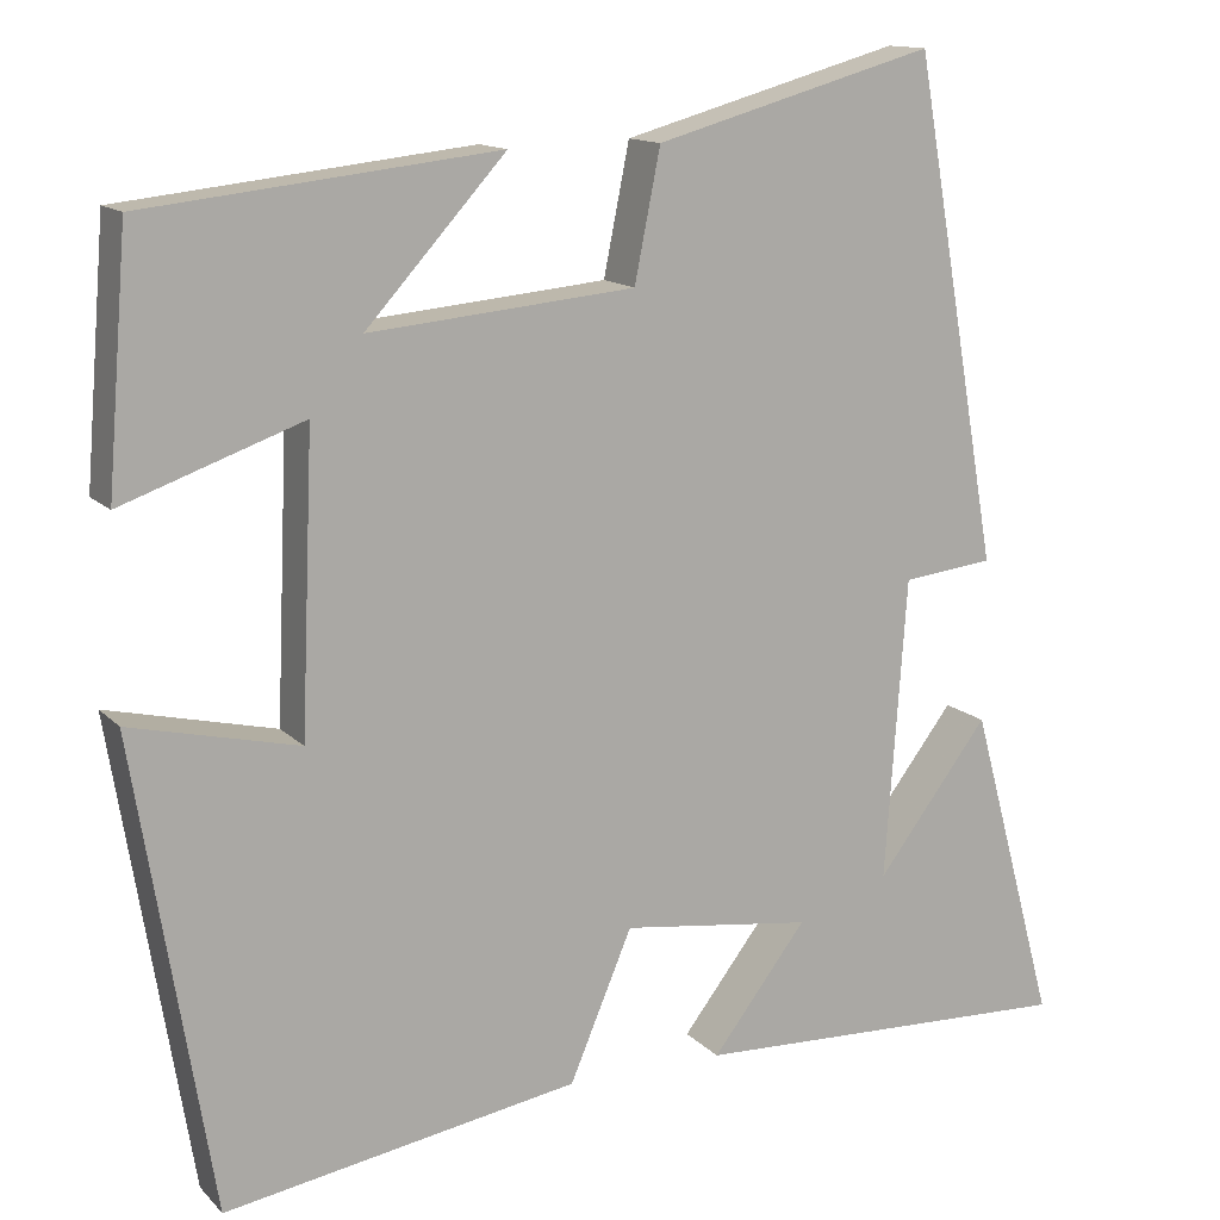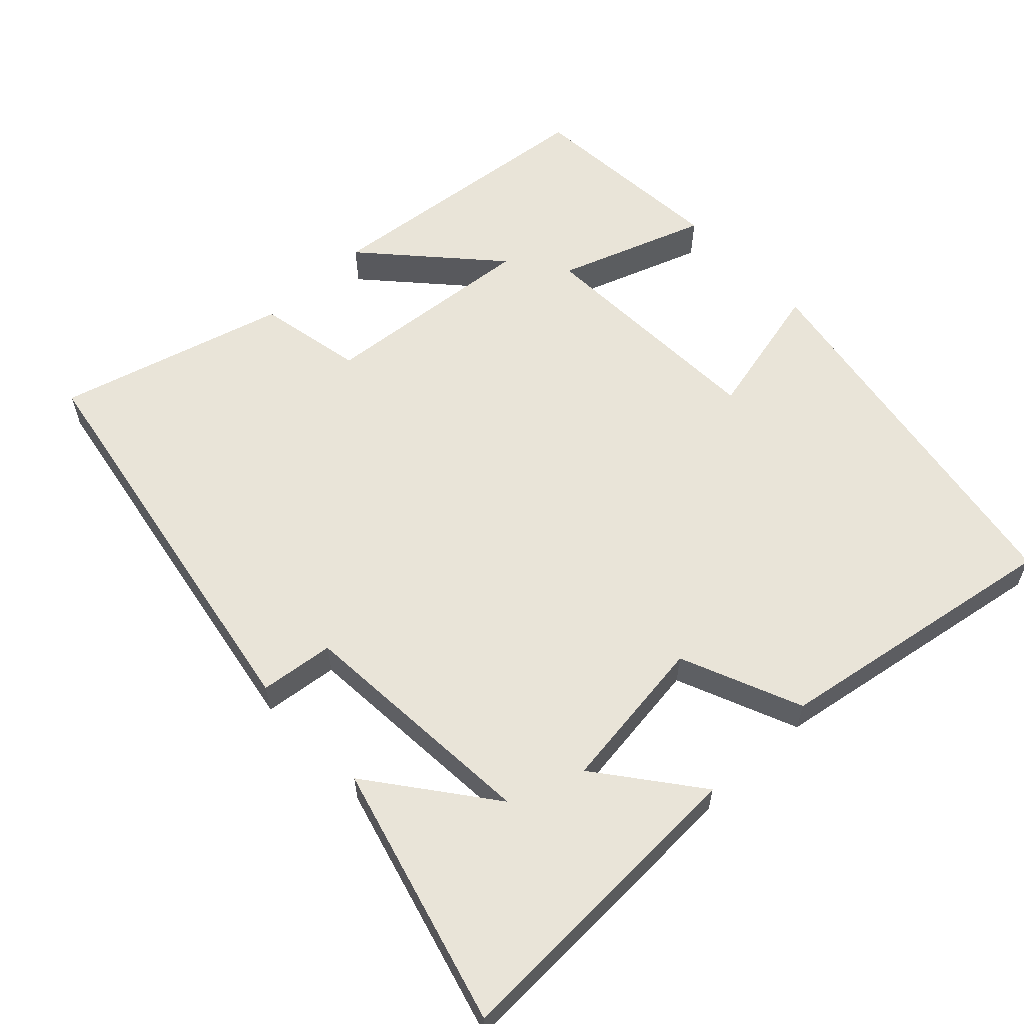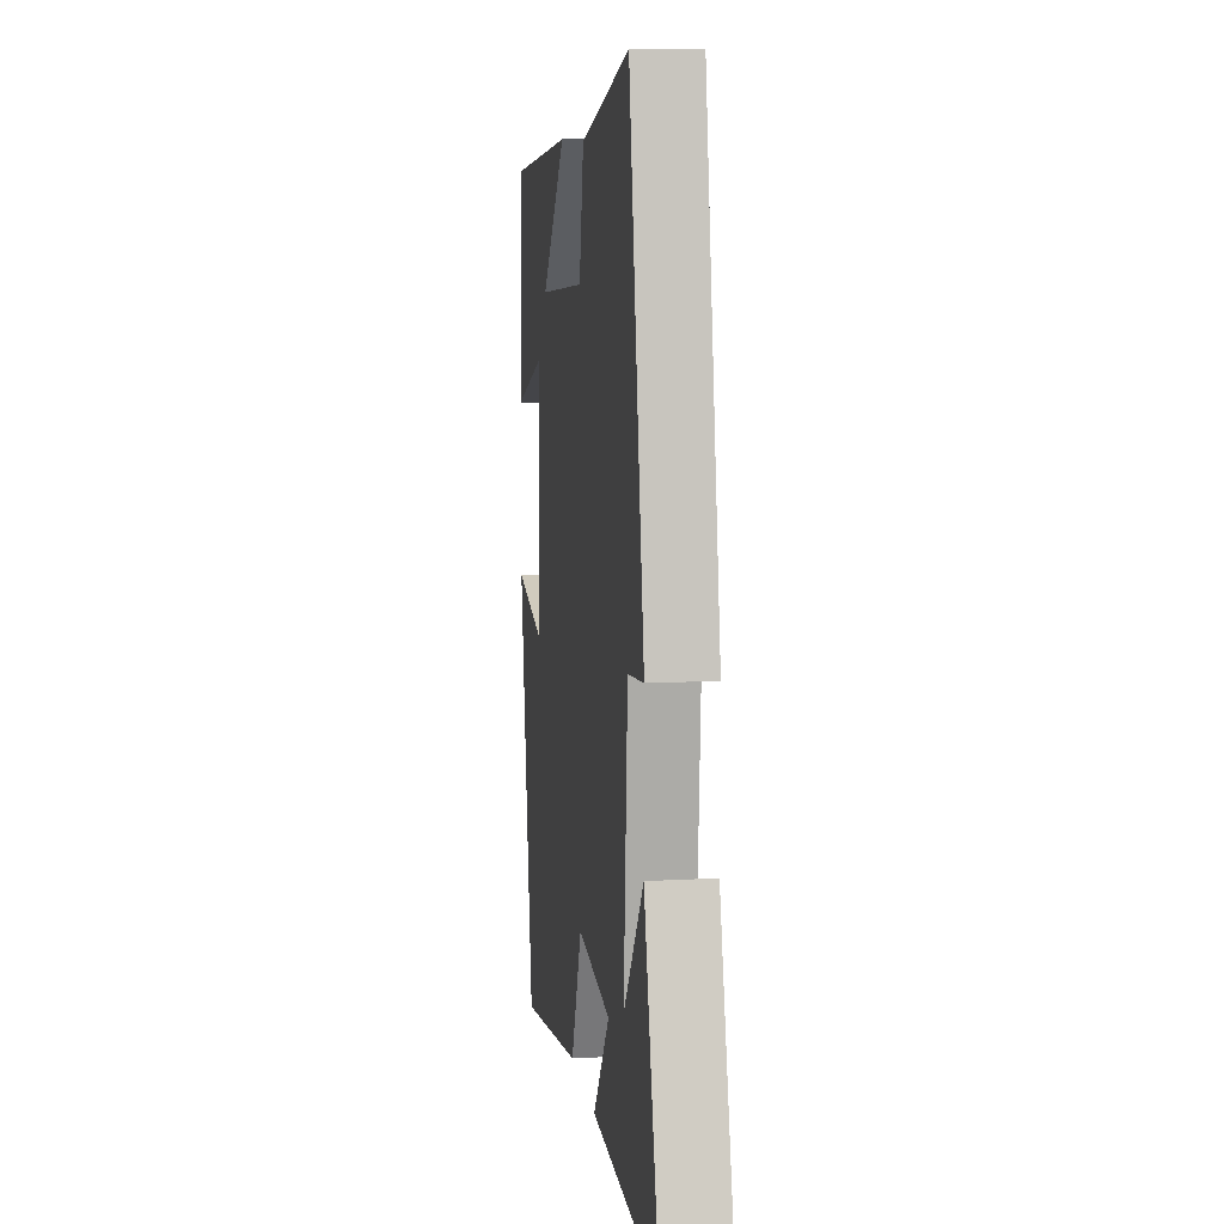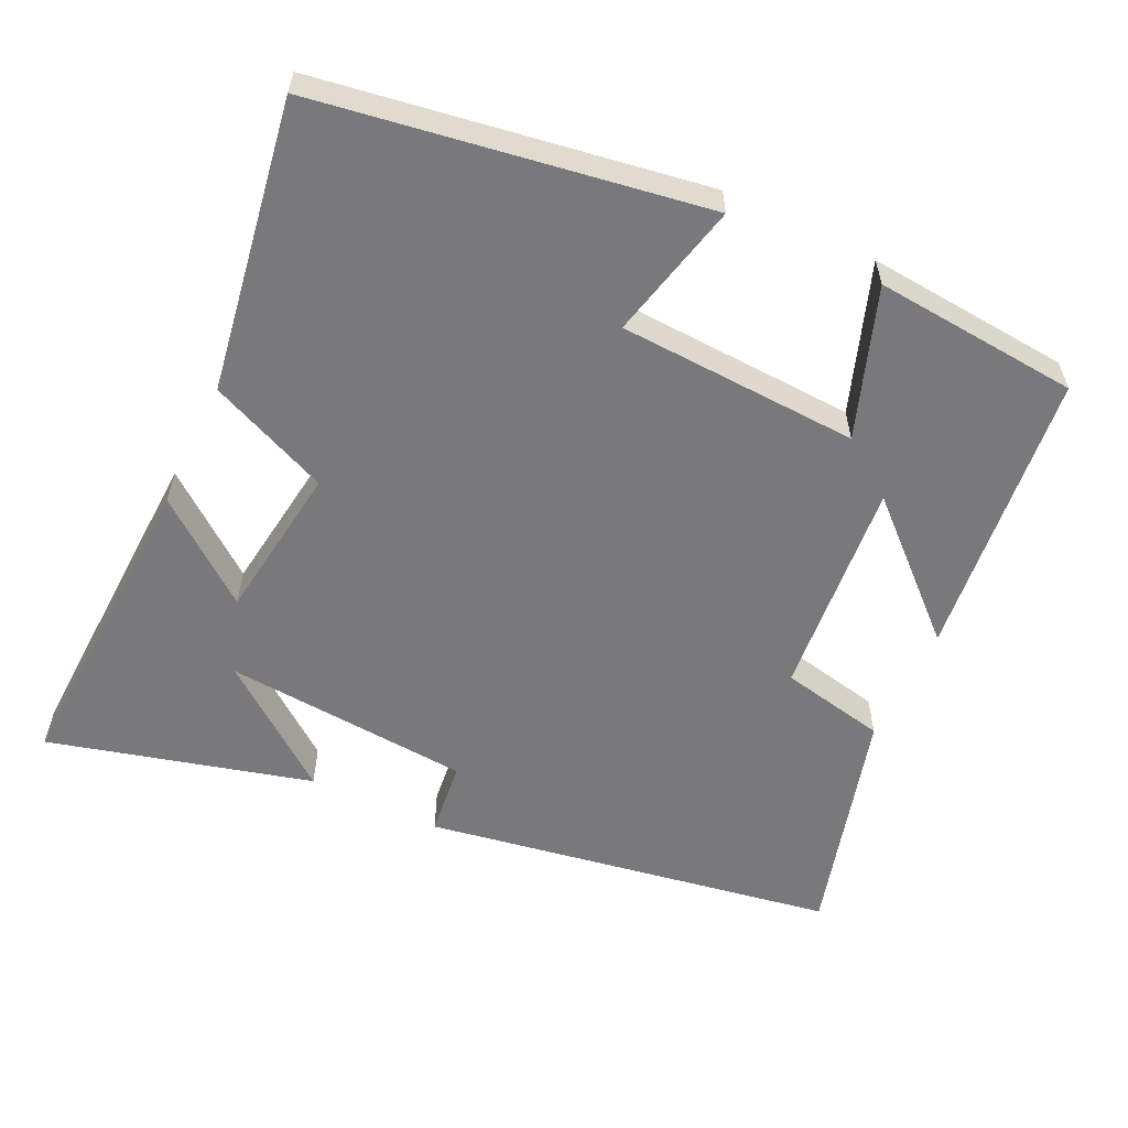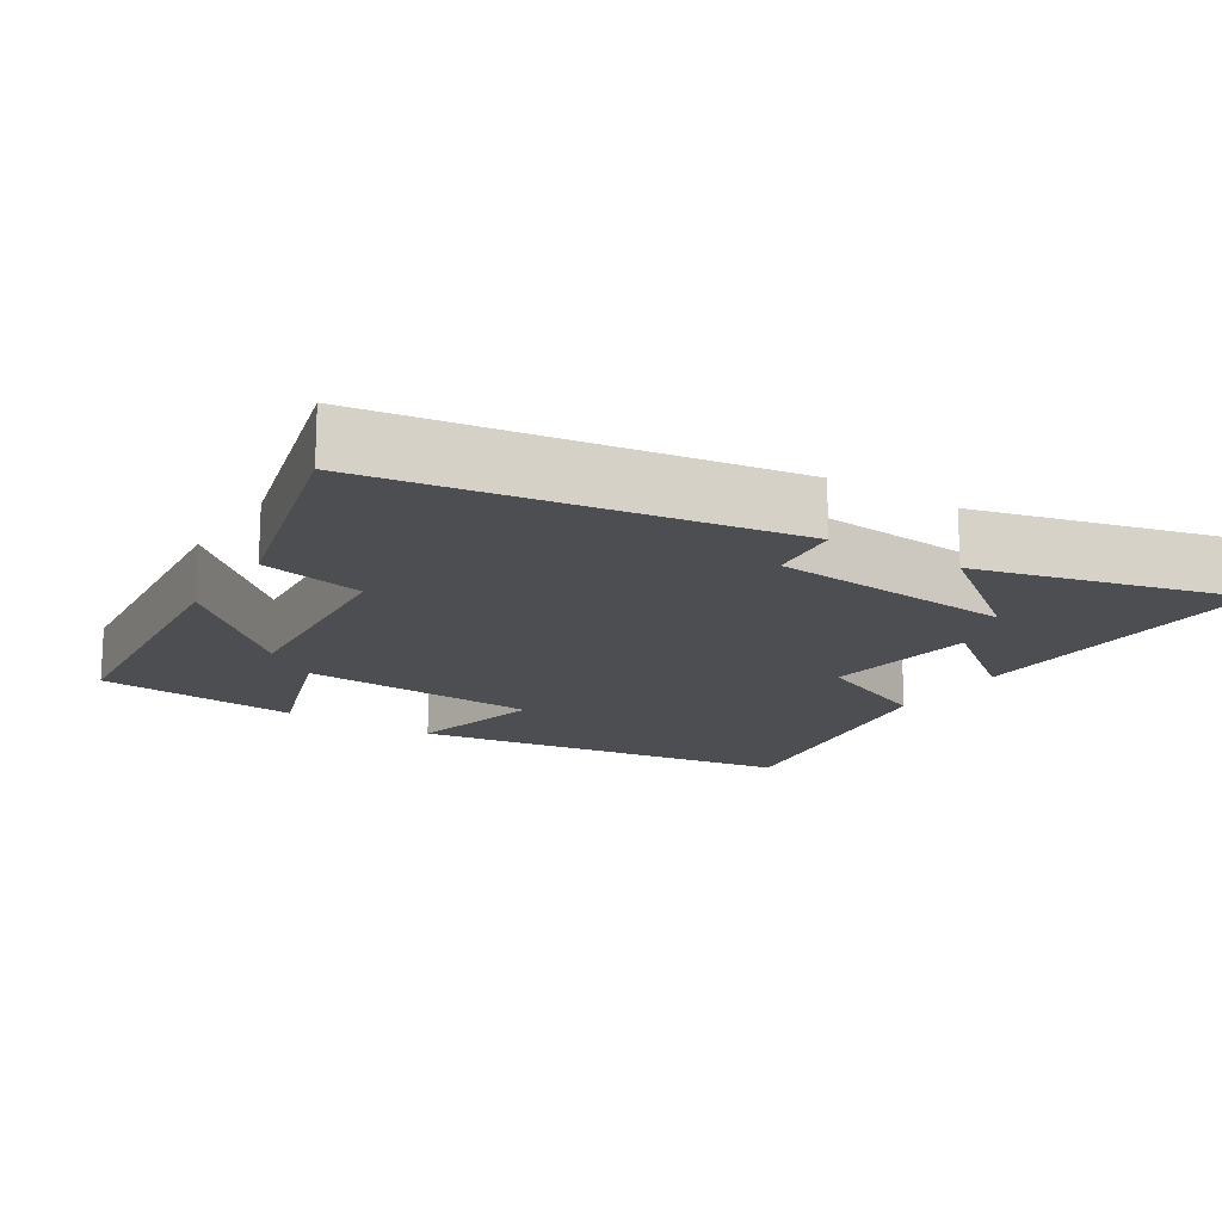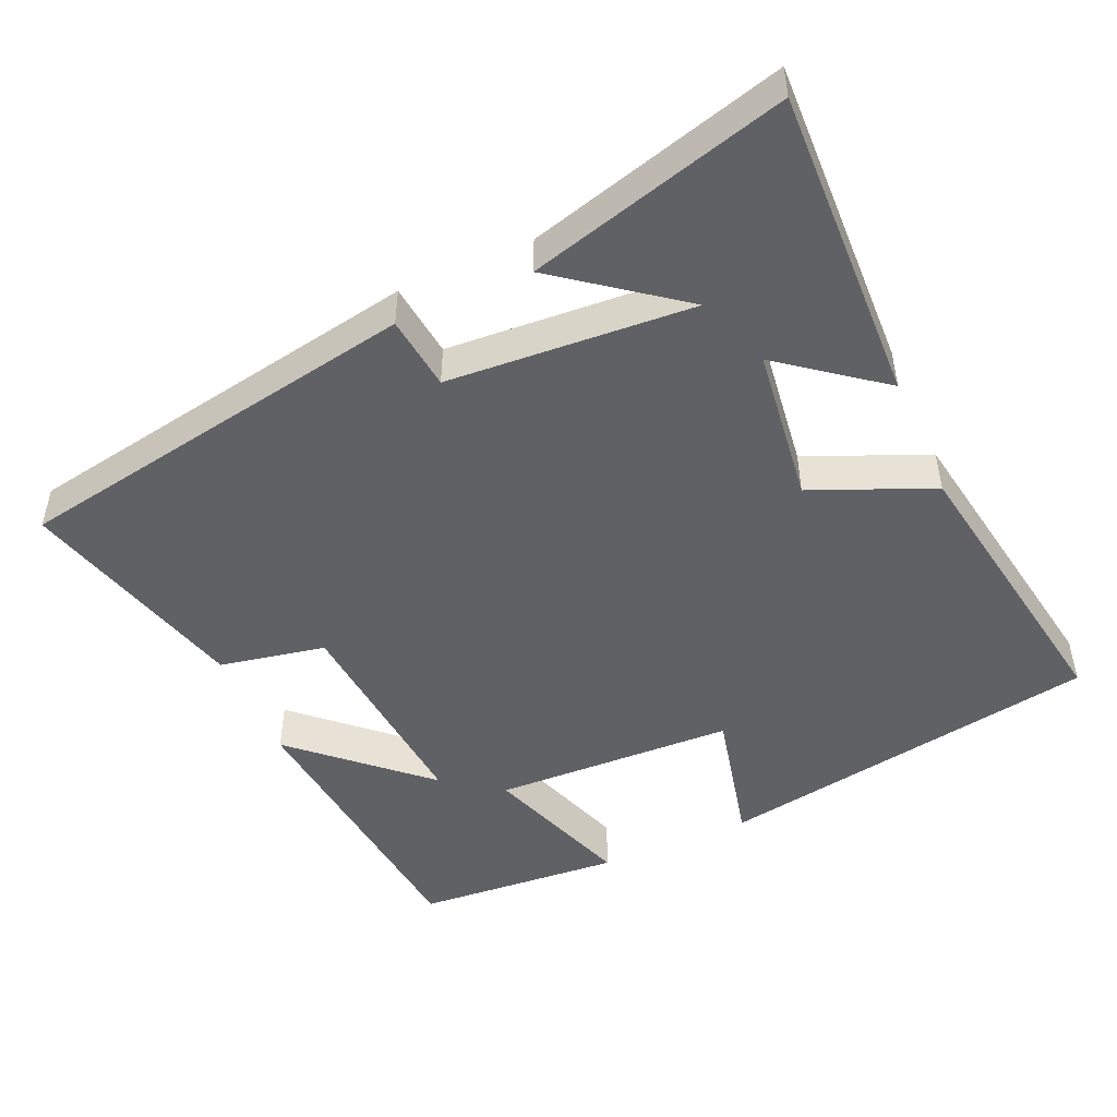
<metadata>
{"format":"obj","ext":"obj","renderer":"f3d","projection":"perspective","resolution":1024,"background":"white","views":[{"elev":13.5,"azim":-26.7,"up":"+Z"},{"elev":59.9,"azim":136.5,"up":"+Y"},{"elev":10.1,"azim":81.9,"up":"+Z"},{"elev":-57.9,"azim":-115.7,"up":"+Y"},{"elev":-16.5,"azim":57.0,"up":"+Y"},{"elev":-49.1,"azim":114.0,"up":"+Y"}]}
</metadata>
<code>
v -0.413 0.07 -0.567
v -0.5 0.07 -0.039
v -0.311 0.07 -0.083
v -0.297 0.07 0.247
v -0.5 0.07 0.175
v -0.477 0.07 0.456
v -0.082 0.07 0.5
v -0.239 0.07 0.327
v 0.059 0.07 0.355
v 0.088 0.07 0.5
v 0.402 0.07 0.588
v 0.5 0.07 0.026
v 0.398 0.07 0.014
v 0.374 0.07 -0.324
v 0.5 0.07 -0.158
v 0.597 0.07 -0.516
v 0.163 0.07 -0.5
v 0.269 0.07 -0.362
v 0.055 0.07 -0.334
v -0.015 0.07 -0.5
v -0.413 0 -0.567
v -0.5 0 -0.039
v -0.311 0 -0.083
v -0.297 0 0.247
v -0.5 0 0.175
v -0.477 0 0.456
v -0.082 0 0.5
v -0.239 0 0.327
v 0.059 0 0.355
v 0.088 0 0.5
v 0.402 0 0.588
v 0.5 0 0.026
v 0.398 0 0.014
v 0.374 0 -0.324
v 0.5 0 -0.158
v 0.597 0 -0.516
v 0.163 0 -0.5
v 0.269 0 -0.362
v 0.055 0 -0.334
v -0.015 0 -0.5
f 19 20 1 2
f 18 19 2 3
f 16 17 18
f 16 18 3 4
f 14 15 16
f 14 16 4
f 13 14 4
f 12 13 4
f 9 10 11 12
f 8 9 12 4
f 5 6 7 8
f 4 5 8
f 22 21 40 39
f 23 22 39 38
f 38 37 36
f 24 23 38 36
f 36 35 34
f 24 36 34
f 24 34 33
f 24 33 32
f 32 31 30 29
f 24 32 29 28
f 28 27 26 25
f 28 25 24
f 1 21 22 2
f 2 22 23 3
f 3 23 24 4
f 4 24 25 5
f 5 25 26 6
f 6 26 27 7
f 7 27 28 8
f 8 28 29 9
f 9 29 30 10
f 10 30 31 11
f 11 31 32 12
f 12 32 33 13
f 13 33 34 14
f 14 34 35 15
f 15 35 36 16
f 16 36 37 17
f 17 37 38 18
f 18 38 39 19
f 19 39 40 20
f 20 40 21 1

</code>
